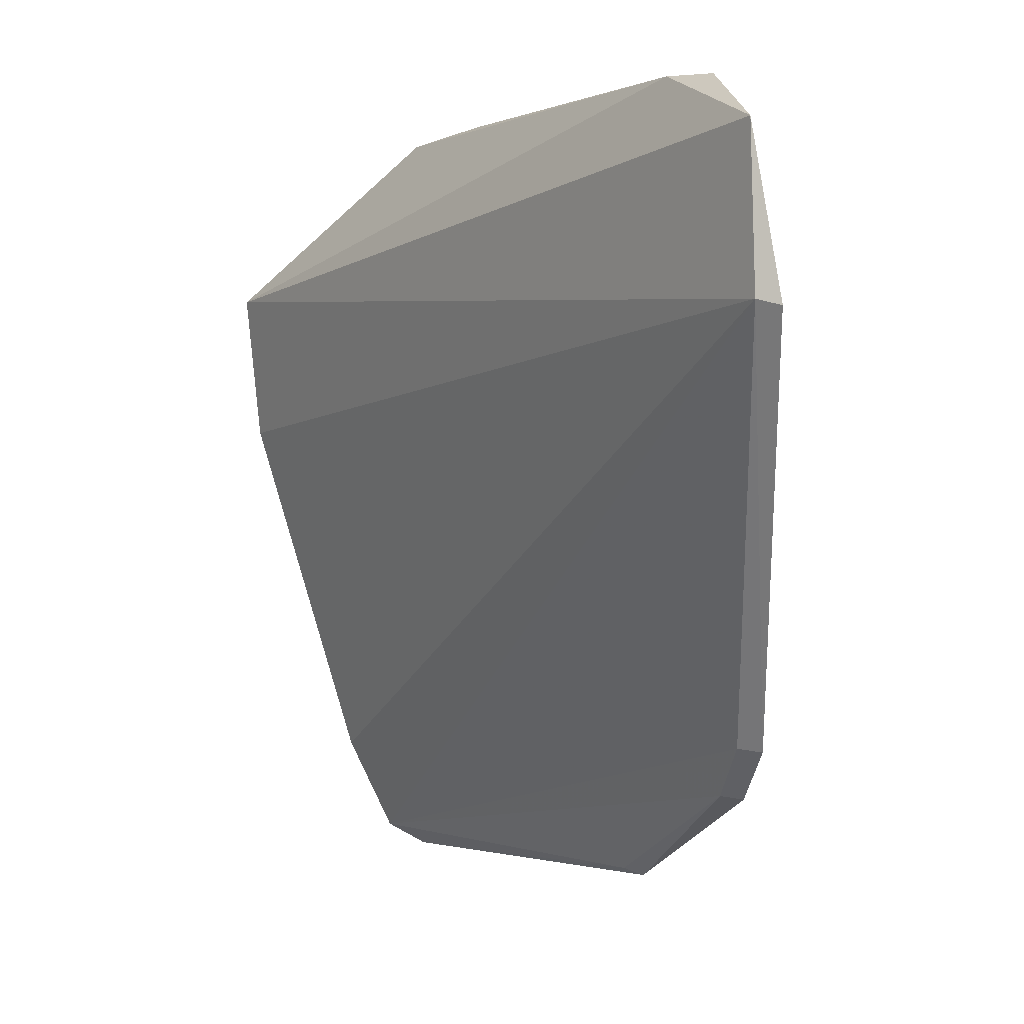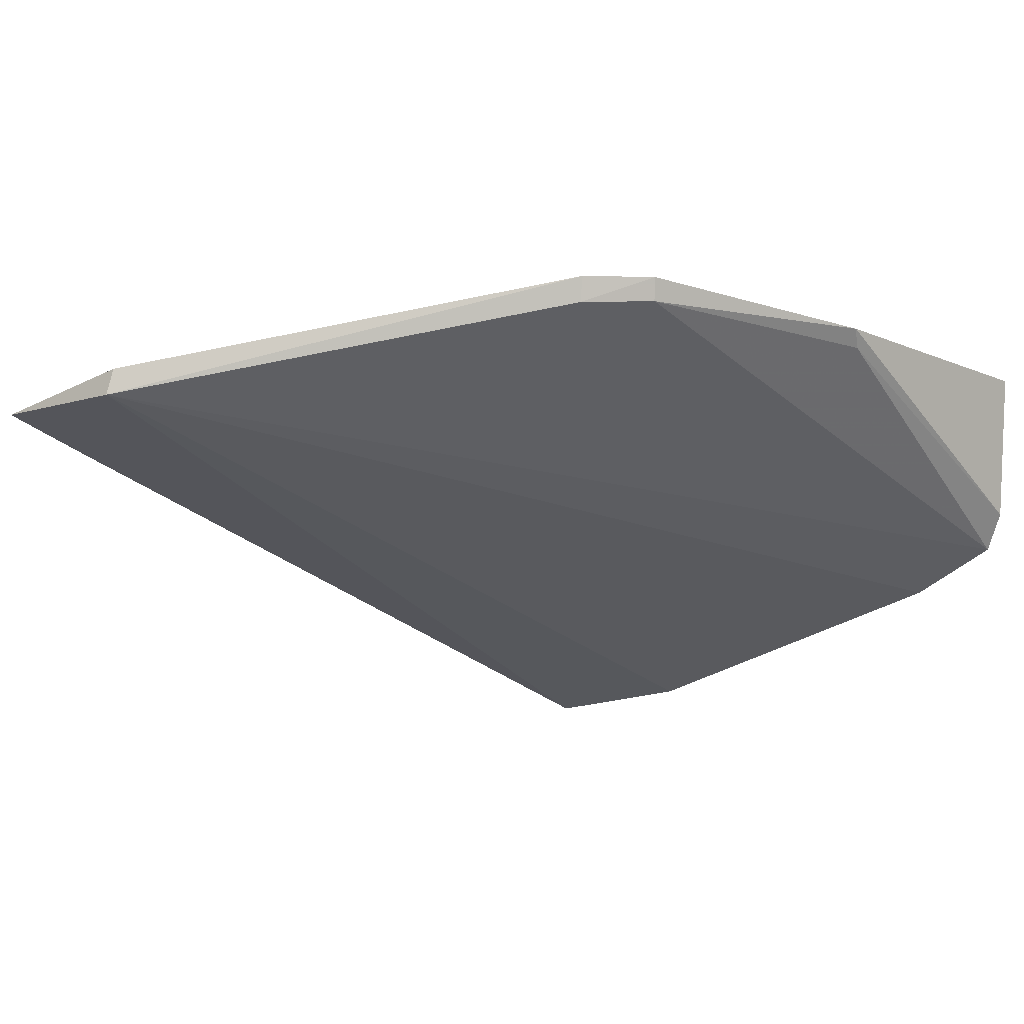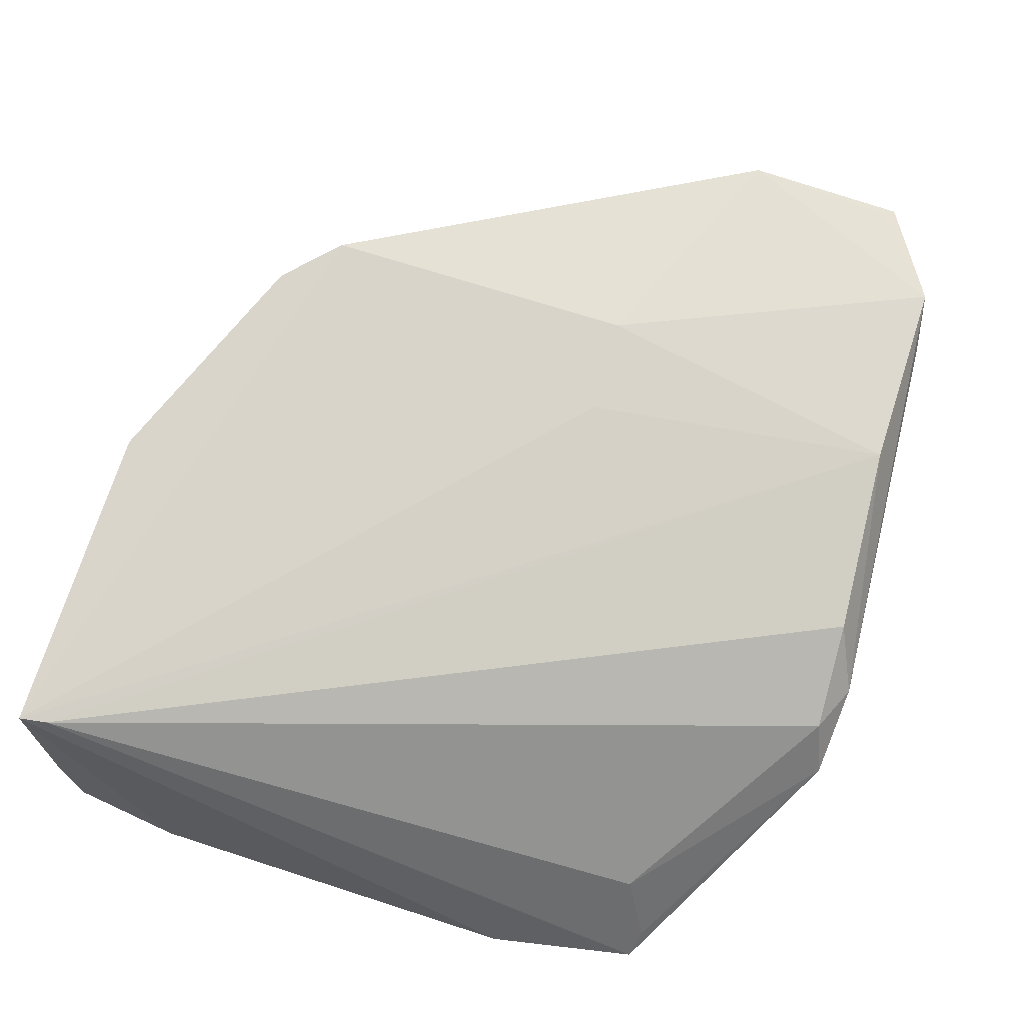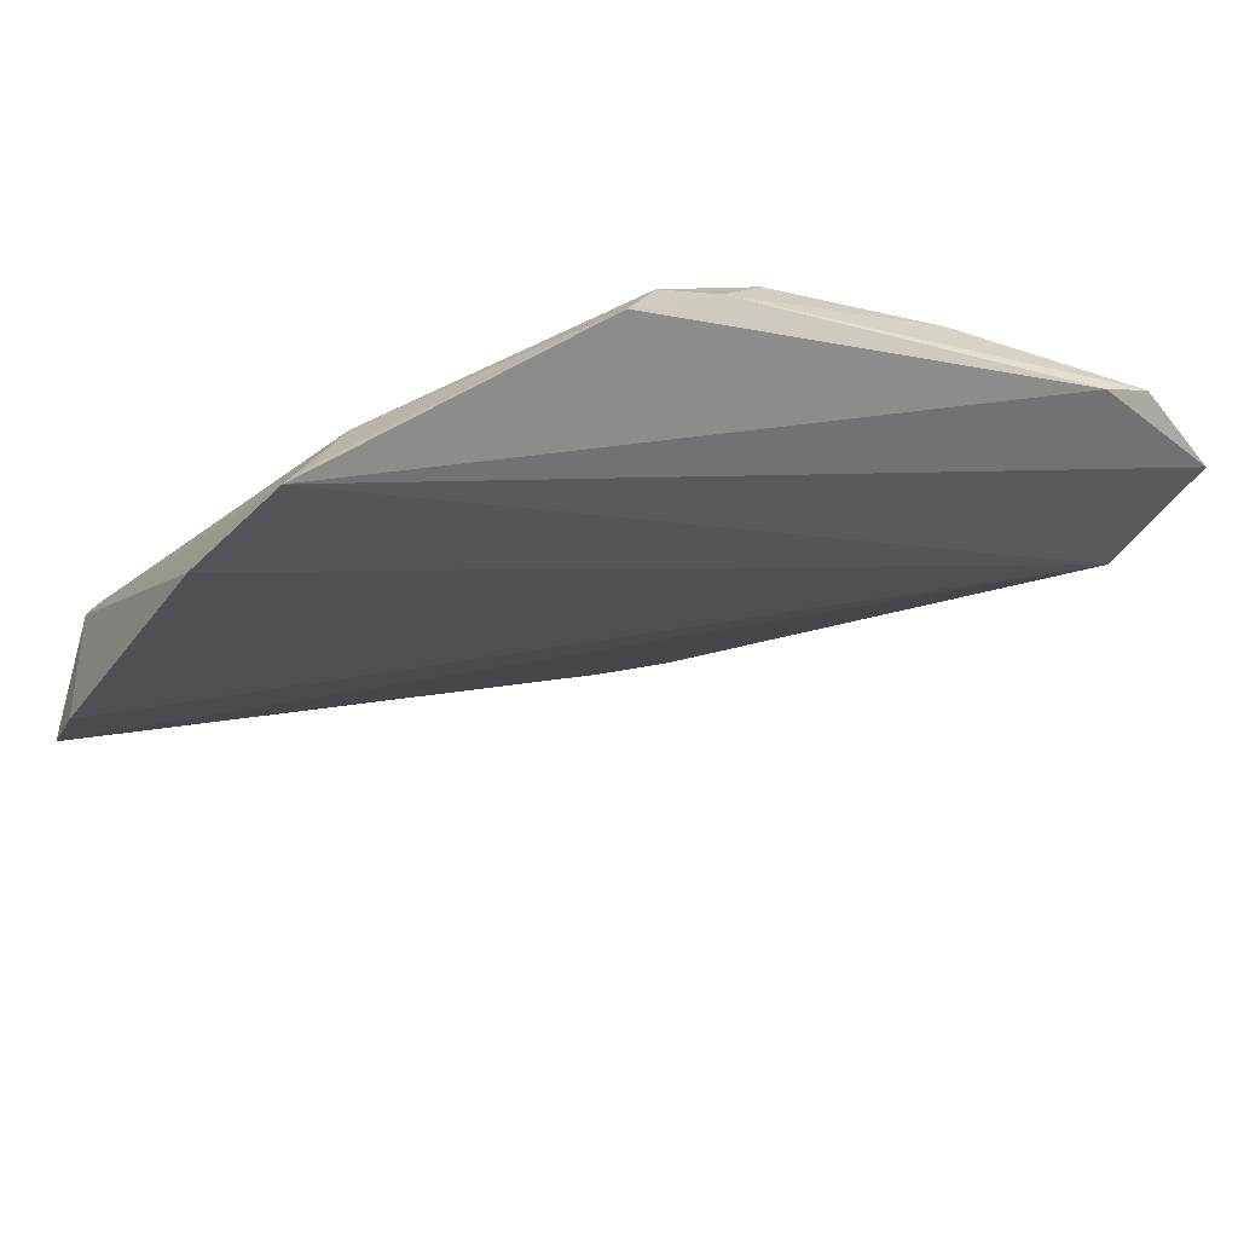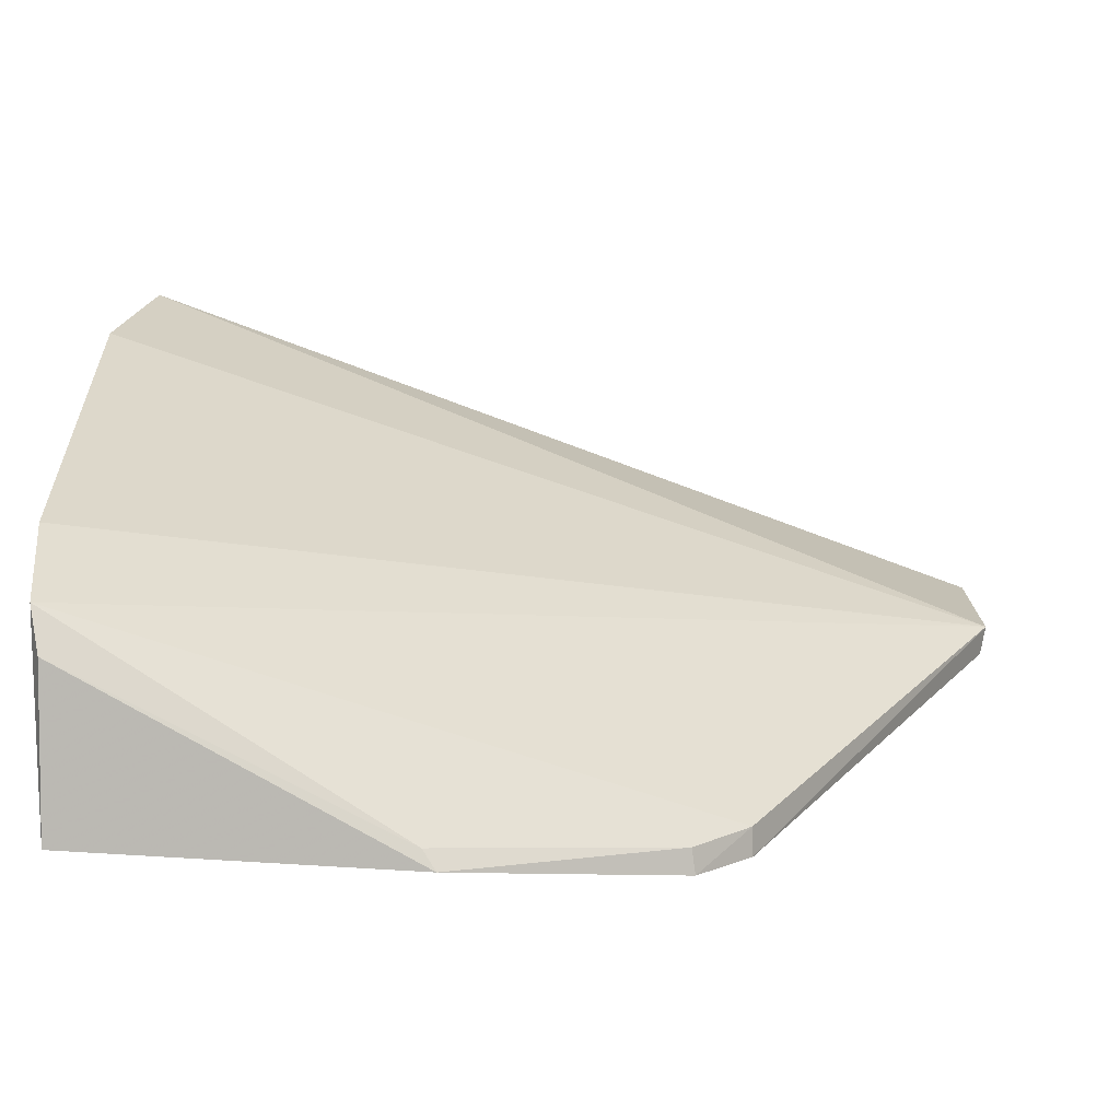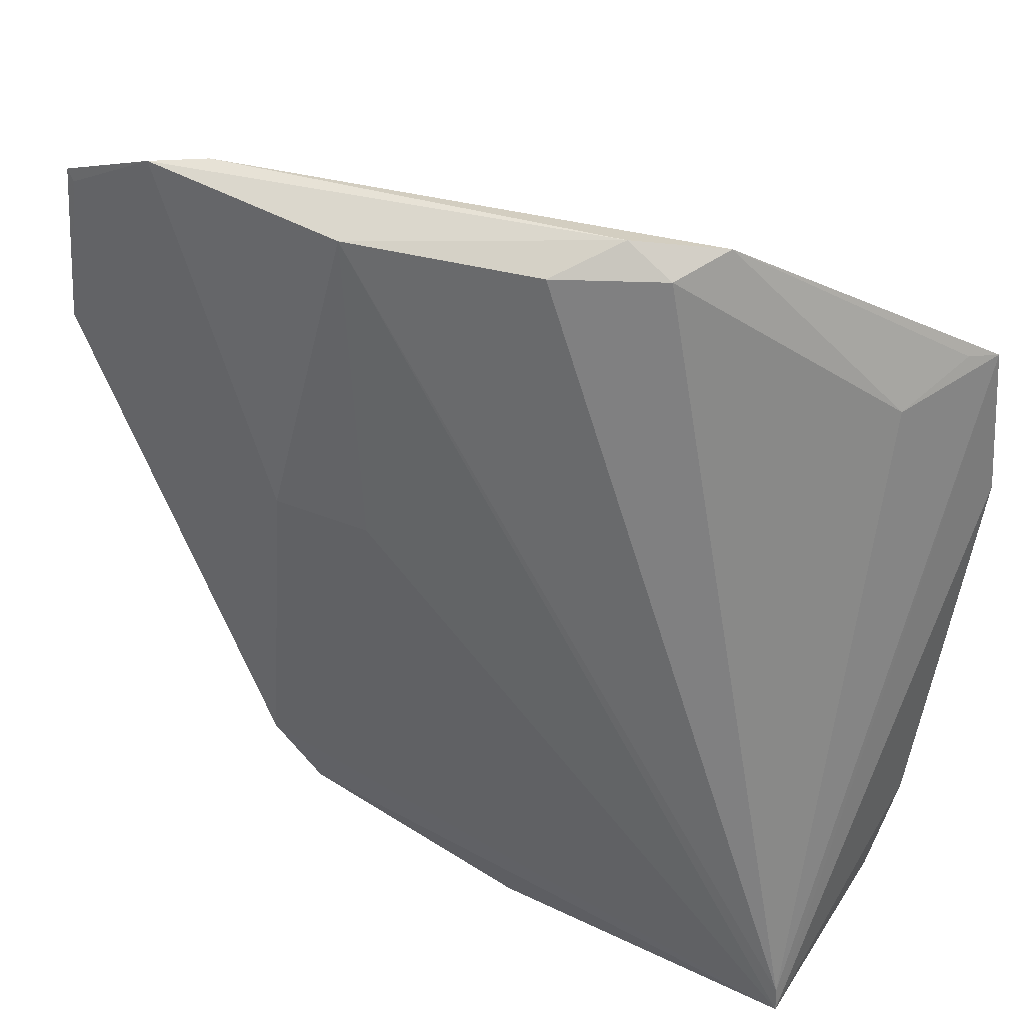
<metadata>
{"format":"obj","ext":"obj","renderer":"f3d","projection":"perspective","resolution":1024,"background":"white","views":[{"elev":0.4,"azim":74.4,"up":"+Z"},{"elev":-7.0,"azim":129.2,"up":"+Y"},{"elev":67.2,"azim":-75.7,"up":"+Y"},{"elev":-40.4,"azim":-26.8,"up":"+Y"},{"elev":-77.6,"azim":-2.0,"up":"+Z"},{"elev":47.8,"azim":-151.0,"up":"+Z"}]}
</metadata>
<code>
v 0.004639 0.07081 0.06671
v 0.0131 0.07043 0.0623
v -0.008245 0.07985 0.01504
v -0.05582 0.07612 0.0007088
v -0.05619 0.04612 0.05403
v -0.01206 0.07058 0.06562
v 0.01275 0.07303 0.04905
v 0.0003883 0.06865 0.06709
v -0.05701 0.06028 0.00361
v -0.007938 0.07588 0.0402
v -0.03569 0.0628 0.06574
v 0.01238 0.07072 0.06149
v 0.01314 0.07079 0.04944
v -0.03167 0.06233 0.06774
v -0.05818 0.04774 0.04162
v -0.03012 0.07721 0.001985
v -0.01587 0.07503 0.04004
v -0.02754 0.067 0.0658
v -0.05164 0.05417 0.05261
v -0.008367 0.0777 0.01539
v -0.03837 0.05856 0.06681
v -0.05791 0.05663 0.01152
v -0.05617 0.06343 0.001797
v -0.01253 0.07988 0.01073
v -0.0555 0.0757 0.002881
v -0.01286 0.07794 0.01107
v -0.05437 0.04814 0.0547
v -0.03119 0.07576 0.002516
f 8 5 2
f 8 2 1
f 10 6 1
f 10 7 3
f 10 1 7
f 12 7 1
f 12 1 2
f 12 2 7
f 13 7 2
f 13 2 5
f 13 3 7
f 14 8 1
f 14 1 6
f 15 5 4
f 15 13 5
f 17 10 3
f 17 3 4
f 17 4 6
f 17 6 10
f 18 14 6
f 18 11 14
f 20 13 9
f 20 3 13
f 21 14 11
f 21 5 8
f 21 8 14
f 21 11 19
f 22 15 4
f 22 4 9
f 22 9 13
f 22 13 15
f 23 9 4
f 23 4 16
f 24 16 4
f 24 4 3
f 24 3 20
f 25 18 6
f 25 6 4
f 25 11 18
f 25 19 11
f 25 4 5
f 25 5 19
f 26 20 9
f 26 24 20
f 26 16 24
f 27 21 19
f 27 19 5
f 27 5 21
f 28 23 16
f 28 9 23
f 28 26 9
f 28 16 26

</code>
